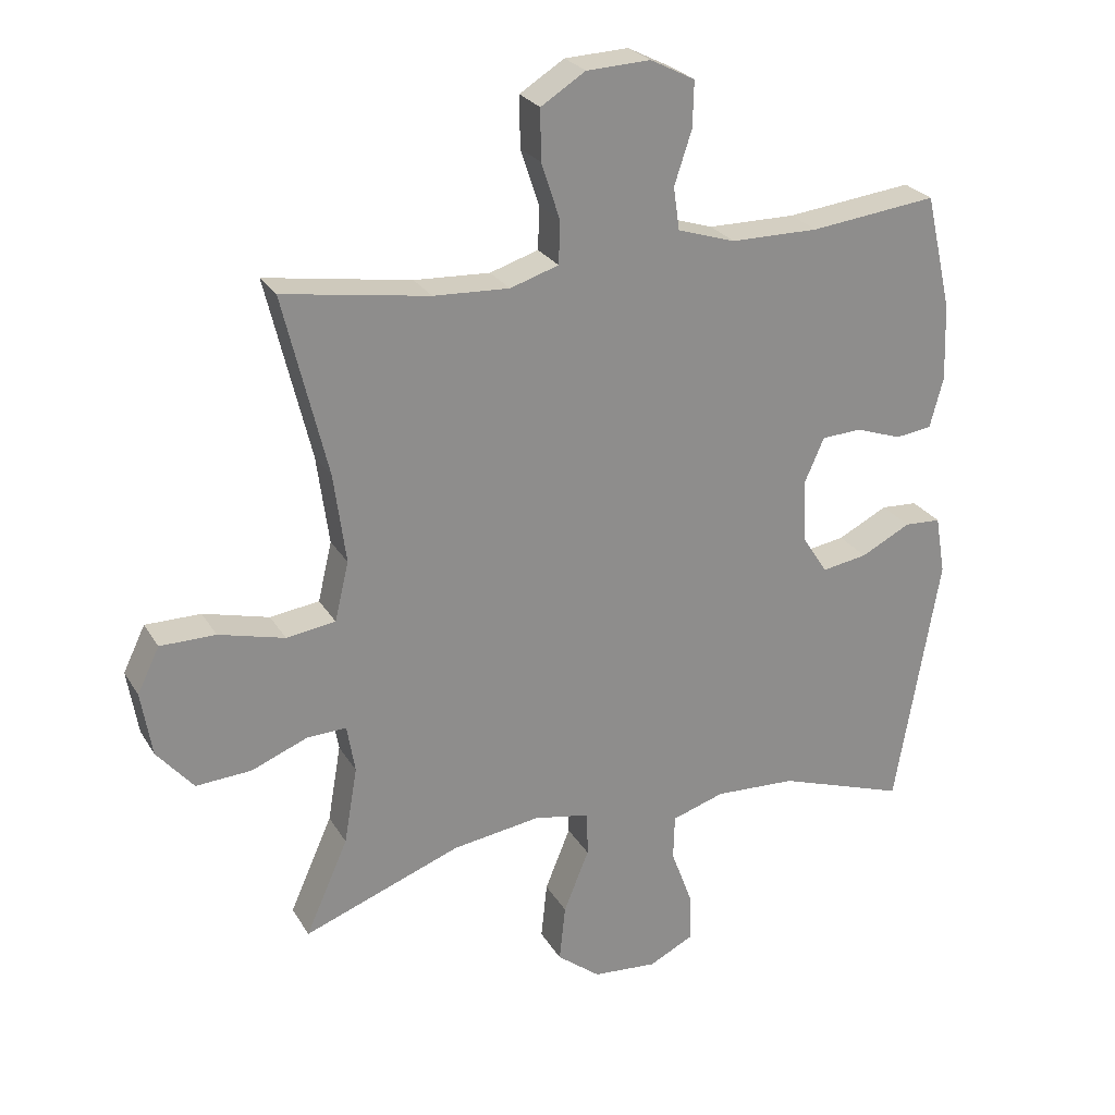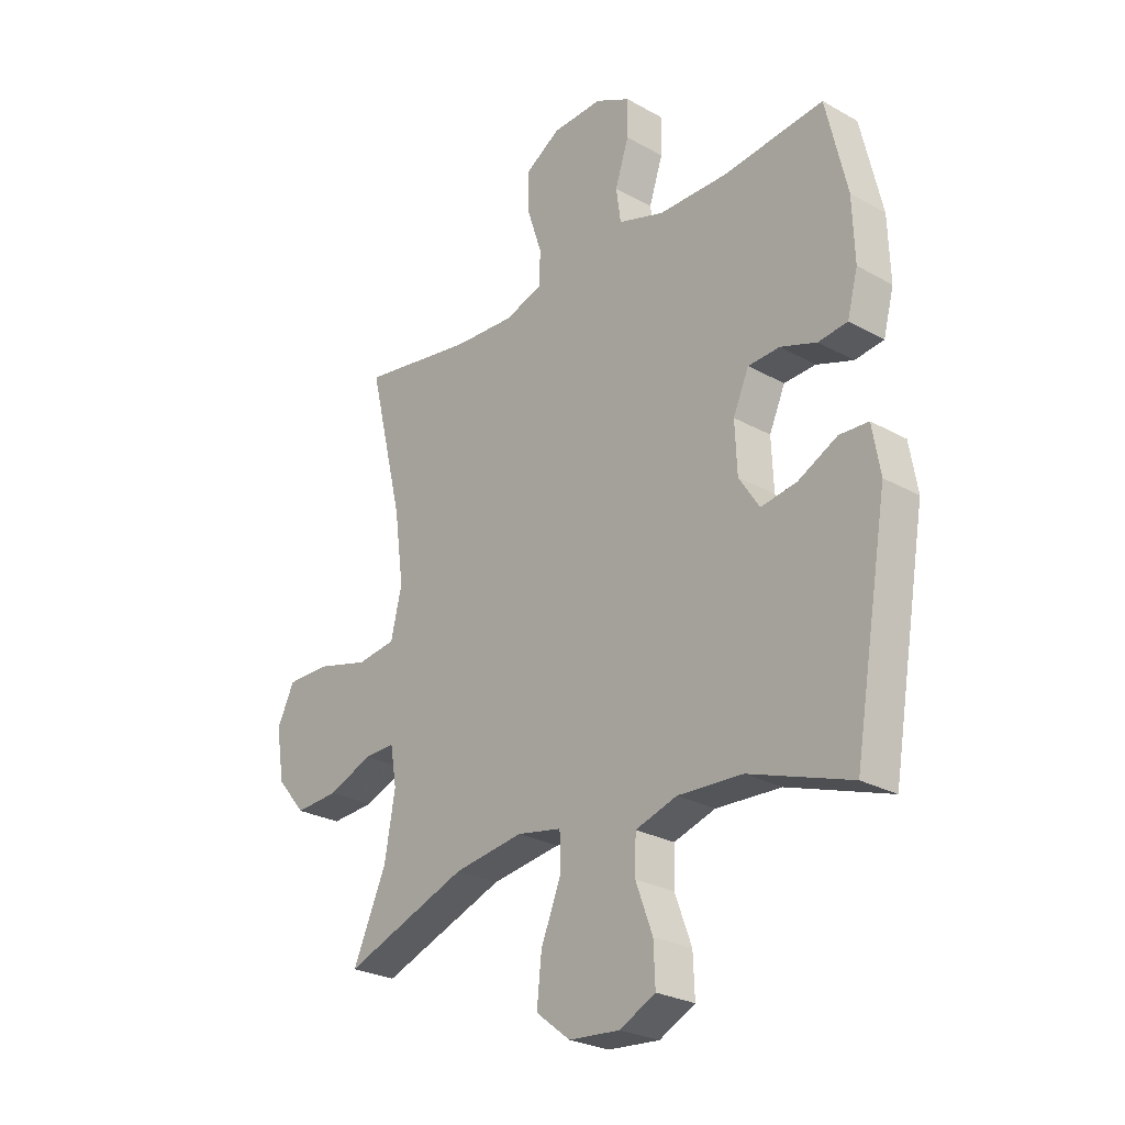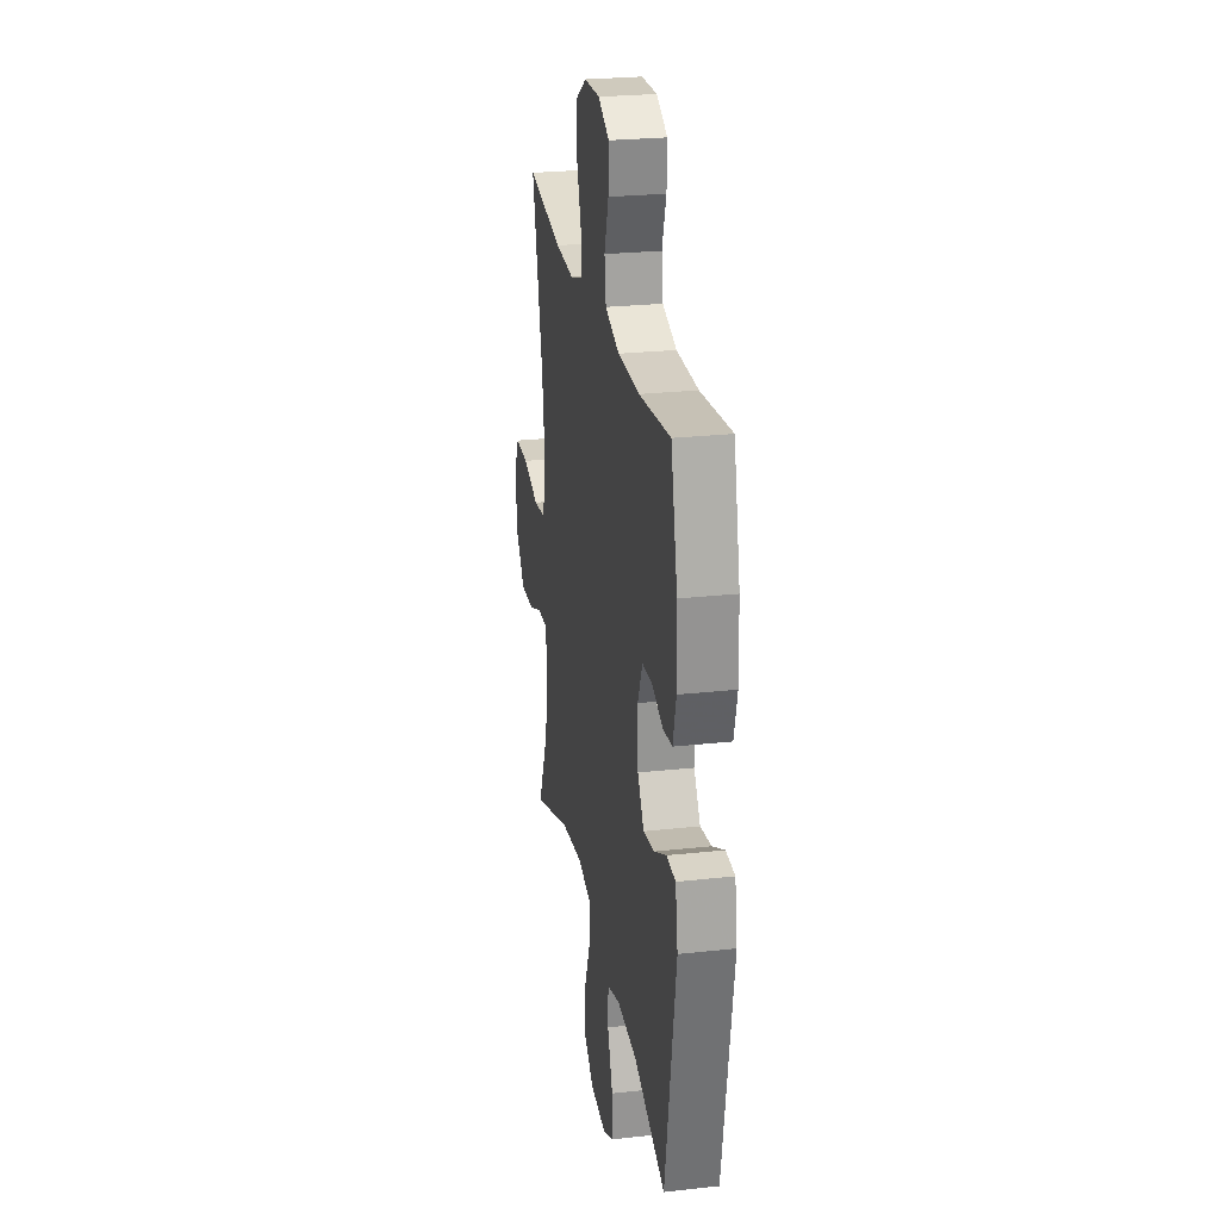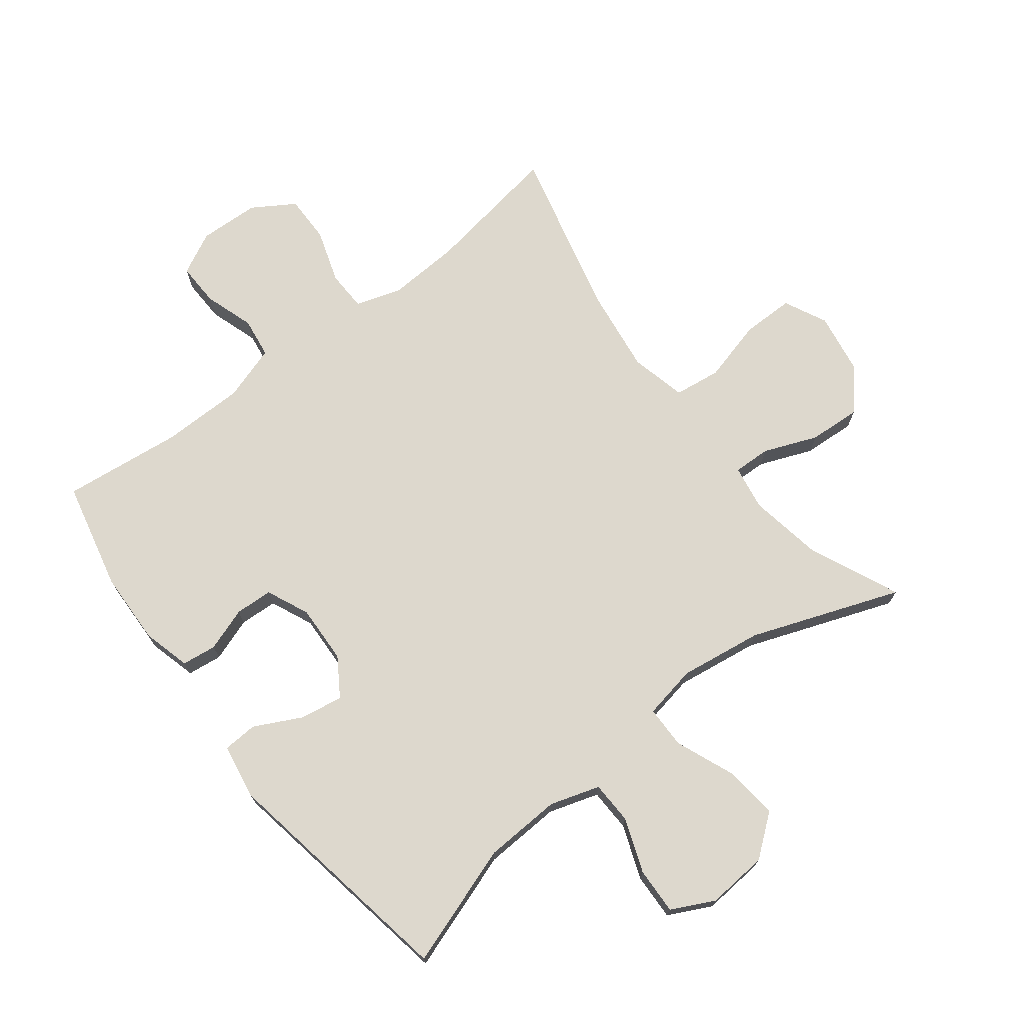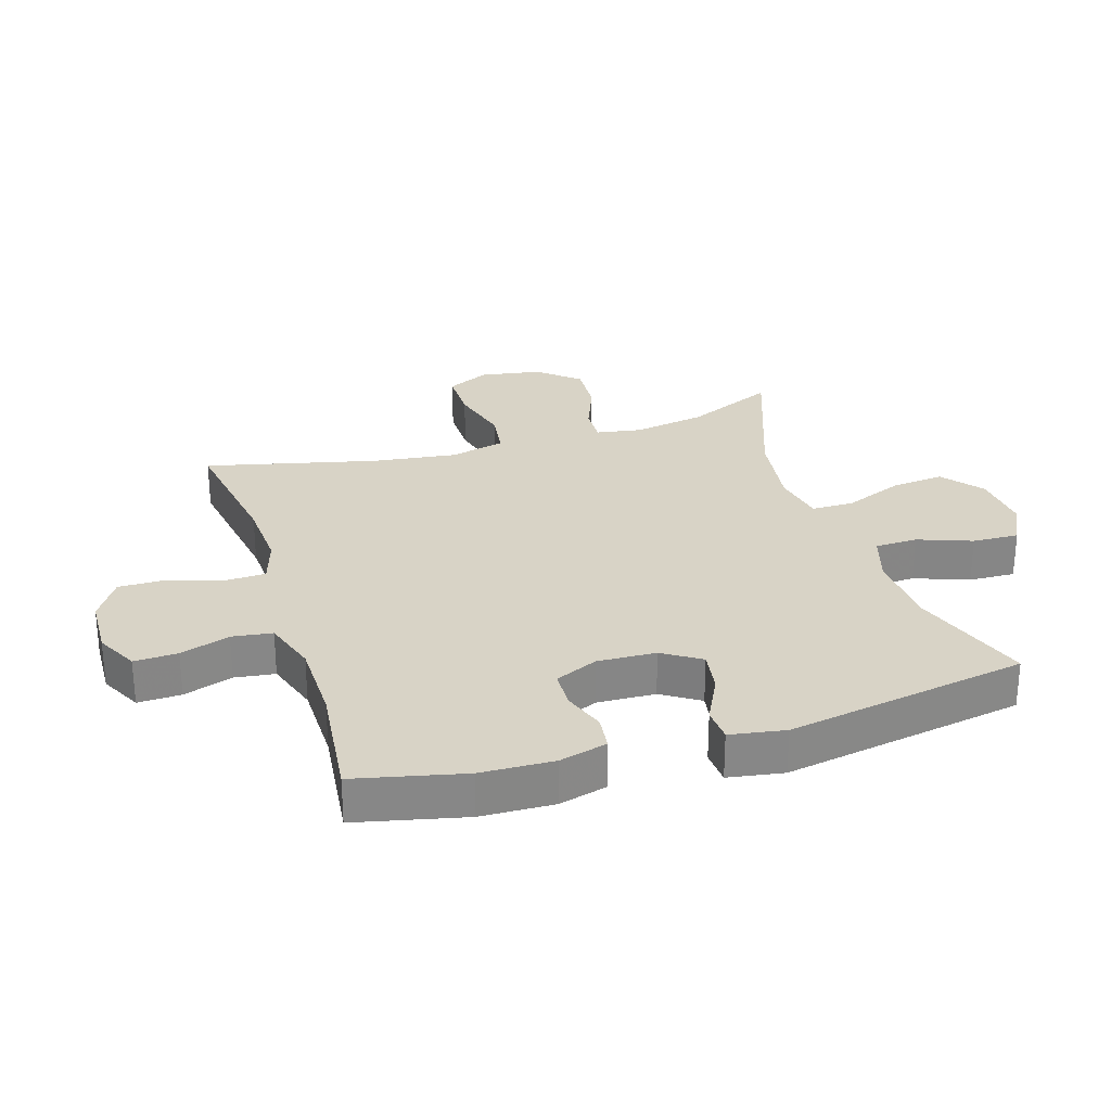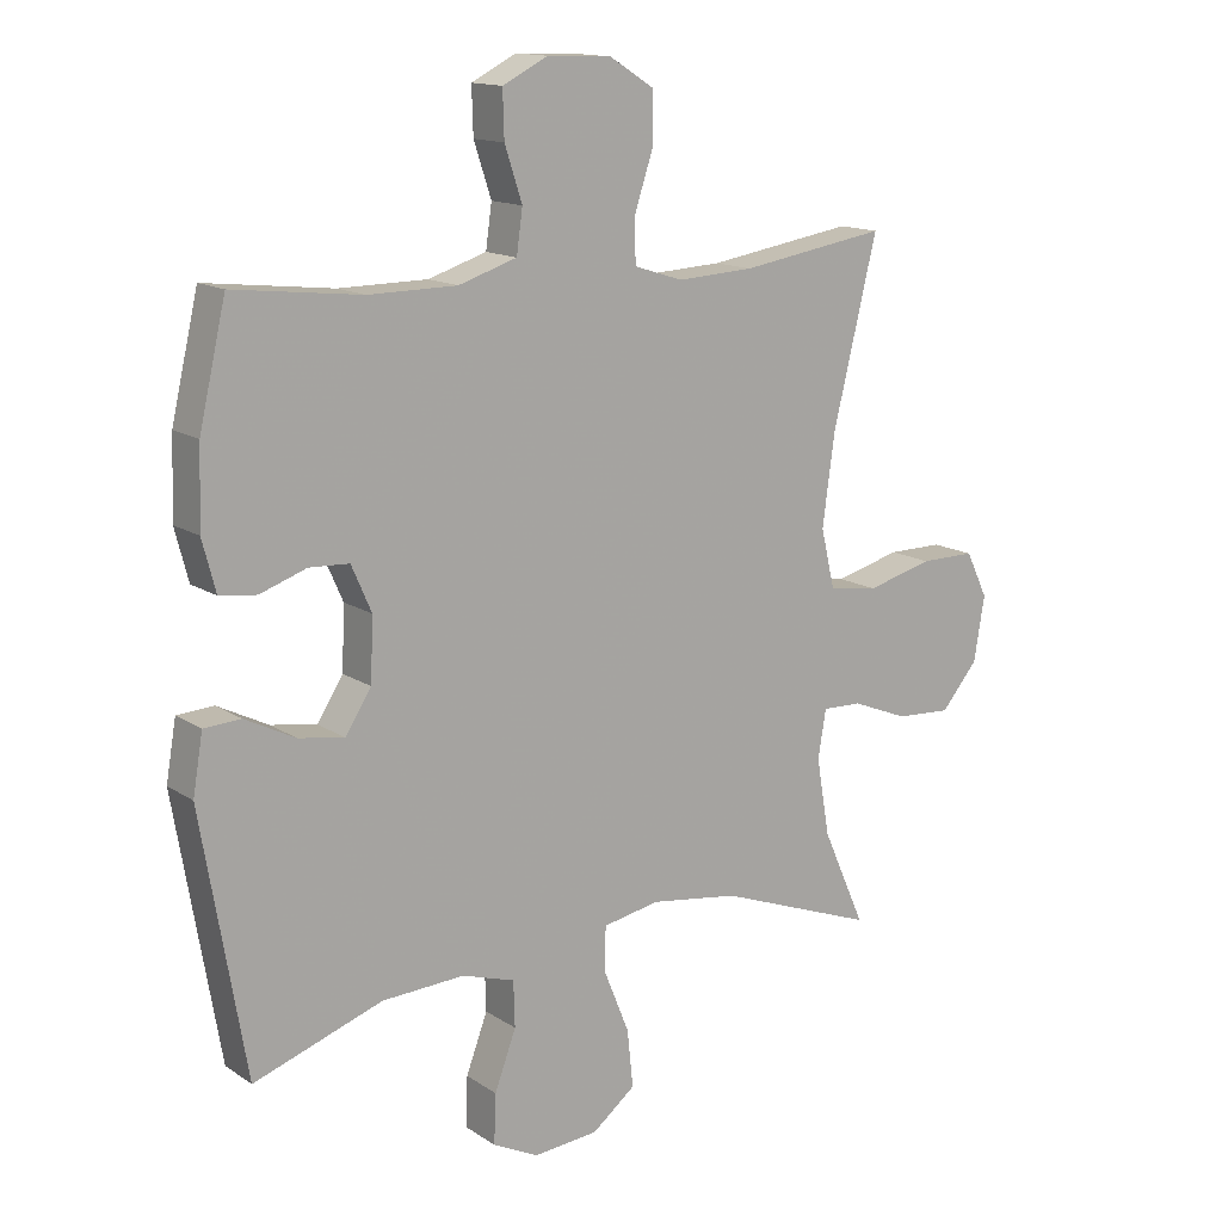
<metadata>
{"format":"obj","ext":"obj","renderer":"f3d","projection":"perspective","resolution":1024,"background":"white","views":[{"elev":25.6,"azim":-24.3,"up":"+Z"},{"elev":-26.3,"azim":48.6,"up":"+Z"},{"elev":25.5,"azim":80.0,"up":"+Z"},{"elev":72.2,"azim":142.3,"up":"+Y"},{"elev":28.0,"azim":72.5,"up":"+Y"},{"elev":14.3,"azim":144.3,"up":"+Z"}]}
</metadata>
<code>
v 0.5 0.07 -0.5
v 0.307 0.07 -0.434
v 0.184 0.07 -0.428
v 0.105 0.07 -0.453
v 0.103 0.07 -0.521
v 0.135 0.07 -0.607
v 0.138 0.07 -0.681
v 0.07 0.07 -0.715
v -0.027 0.07 -0.707
v -0.092 0.07 -0.656
v -0.083 0.07 -0.57
v -0.045 0.07 -0.476
v -0.046 0.07 -0.409
v -0.131 0.07 -0.393
v -0.263 0.07 -0.412
v -0.5 0.07 -0.5
v -0.436 0.07 -0.356
v -0.416 0.07 -0.24
v -0.428 0.07 -0.168
v -0.487 0.07 -0.17
v -0.572 0.07 -0.204
v -0.655 0.07 -0.209
v -0.71 0.07 -0.144
v -0.726 0.07 -0.047
v -0.693 0.07 0.021
v -0.61 0.07 0.021
v -0.511 0.07 -0.005
v -0.437 0.07 0.005
v -0.416 0.07 0.094
v -0.434 0.07 0.228
v -0.5 0.07 0.5
v -0.281 0.07 0.465
v -0.167 0.07 0.459
v -0.094 0.07 0.482
v -0.092 0.07 0.546
v -0.12 0.07 0.631
v -0.121 0.07 0.707
v -0.054 0.07 0.749
v 0.042 0.07 0.753
v 0.109 0.07 0.719
v 0.107 0.07 0.65
v 0.081 0.07 0.571
v 0.09 0.07 0.507
v 0.177 0.07 0.479
v 0.309 0.07 0.478
v 0.5 0.07 0.5
v 0.54 0.07 0.327
v 0.544 0.07 0.211
v 0.524 0.07 0.135
v 0.469 0.07 0.128
v 0.4 0.07 0.152
v 0.34 0.07 0.149
v 0.31 0.07 0.081
v 0.314 0.07 -0.012
v 0.353 0.07 -0.072
v 0.421 0.07 -0.061
v 0.496 0.07 -0.023
v 0.551 0.07 -0.026
v 0.566 0.07 -0.114
v 0.5 0 -0.5
v 0.307 0 -0.434
v 0.184 0 -0.428
v 0.105 0 -0.453
v 0.103 0 -0.521
v 0.135 0 -0.607
v 0.138 0 -0.681
v 0.07 0 -0.715
v -0.027 0 -0.707
v -0.092 0 -0.656
v -0.083 0 -0.57
v -0.045 0 -0.476
v -0.046 0 -0.409
v -0.131 0 -0.393
v -0.263 0 -0.412
v -0.5 0 -0.5
v -0.436 0 -0.356
v -0.416 0 -0.24
v -0.428 0 -0.168
v -0.487 0 -0.17
v -0.572 0 -0.204
v -0.655 0 -0.209
v -0.71 0 -0.144
v -0.726 0 -0.047
v -0.693 0 0.021
v -0.61 0 0.021
v -0.511 0 -0.005
v -0.437 0 0.005
v -0.416 0 0.094
v -0.434 0 0.228
v -0.5 0 0.5
v -0.281 0 0.465
v -0.167 0 0.459
v -0.094 0 0.482
v -0.092 0 0.546
v -0.12 0 0.631
v -0.121 0 0.707
v -0.054 0 0.749
v 0.042 0 0.753
v 0.109 0 0.719
v 0.107 0 0.65
v 0.081 0 0.571
v 0.09 0 0.507
v 0.177 0 0.479
v 0.309 0 0.478
v 0.5 0 0.5
v 0.54 0 0.327
v 0.544 0 0.211
v 0.524 0 0.135
v 0.469 0 0.128
v 0.4 0 0.152
v 0.34 0 0.149
v 0.31 0 0.081
v 0.314 0 -0.012
v 0.353 0 -0.072
v 0.421 0 -0.061
v 0.496 0 -0.023
v 0.551 0 -0.026
v 0.566 0 -0.114
f 59 1 2
f 58 59 2
f 57 58 2
f 56 57 2
f 55 56 2 3
f 54 55 3 4
f 53 54 4
f 49 50 51
f 48 49 51
f 47 48 51
f 46 47 51
f 45 46 51
f 44 45 51 52
f 43 44 52 53
f 40 41 42
f 39 40 42
f 38 39 42
f 37 38 42
f 36 37 42
f 35 36 42
f 34 35 42 43
f 43 53 4
f 34 43 4
f 33 34 4
f 30 31 32
f 33 4 5
f 32 33 5
f 30 32 5
f 29 30 5
f 25 26 27
f 24 25 27
f 23 24 27
f 22 23 27
f 21 22 27
f 20 21 27
f 19 20 27 28
f 18 19 28 29
f 15 16 17
f 14 15 17 18
f 13 14 18 29
f 10 11 12
f 9 10 12
f 8 9 12
f 7 8 12
f 6 7 12
f 5 6 12
f 5 12 13
f 5 13 29
f 61 60 118
f 61 118 117
f 61 117 116
f 61 116 115
f 62 61 115 114
f 63 62 114 113
f 63 113 112
f 110 109 108
f 110 108 107
f 110 107 106
f 110 106 105
f 110 105 104
f 111 110 104 103
f 112 111 103 102
f 101 100 99
f 101 99 98
f 101 98 97
f 101 97 96
f 101 96 95
f 101 95 94
f 102 101 94 93
f 63 112 102
f 63 102 93
f 63 93 92
f 91 90 89
f 64 63 92
f 64 92 91
f 64 91 89
f 64 89 88
f 86 85 84
f 86 84 83
f 86 83 82
f 86 82 81
f 86 81 80
f 86 80 79
f 87 86 79 78
f 88 87 78 77
f 76 75 74
f 77 76 74 73
f 88 77 73 72
f 71 70 69
f 71 69 68
f 71 68 67
f 71 67 66
f 71 66 65
f 71 65 64
f 72 71 64
f 88 72 64
f 1 60 61 2
f 2 61 62 3
f 3 62 63 4
f 4 63 64 5
f 5 64 65 6
f 6 65 66 7
f 7 66 67 8
f 8 67 68 9
f 9 68 69 10
f 10 69 70 11
f 11 70 71 12
f 12 71 72 13
f 13 72 73 14
f 14 73 74 15
f 15 74 75 16
f 16 75 76 17
f 17 76 77 18
f 18 77 78 19
f 19 78 79 20
f 20 79 80 21
f 21 80 81 22
f 22 81 82 23
f 23 82 83 24
f 24 83 84 25
f 25 84 85 26
f 26 85 86 27
f 27 86 87 28
f 28 87 88 29
f 29 88 89 30
f 30 89 90 31
f 31 90 91 32
f 32 91 92 33
f 33 92 93 34
f 34 93 94 35
f 35 94 95 36
f 36 95 96 37
f 37 96 97 38
f 38 97 98 39
f 39 98 99 40
f 40 99 100 41
f 41 100 101 42
f 42 101 102 43
f 43 102 103 44
f 44 103 104 45
f 45 104 105 46
f 46 105 106 47
f 47 106 107 48
f 48 107 108 49
f 49 108 109 50
f 50 109 110 51
f 51 110 111 52
f 52 111 112 53
f 53 112 113 54
f 54 113 114 55
f 55 114 115 56
f 56 115 116 57
f 57 116 117 58
f 58 117 118 59
f 59 118 60 1

</code>
